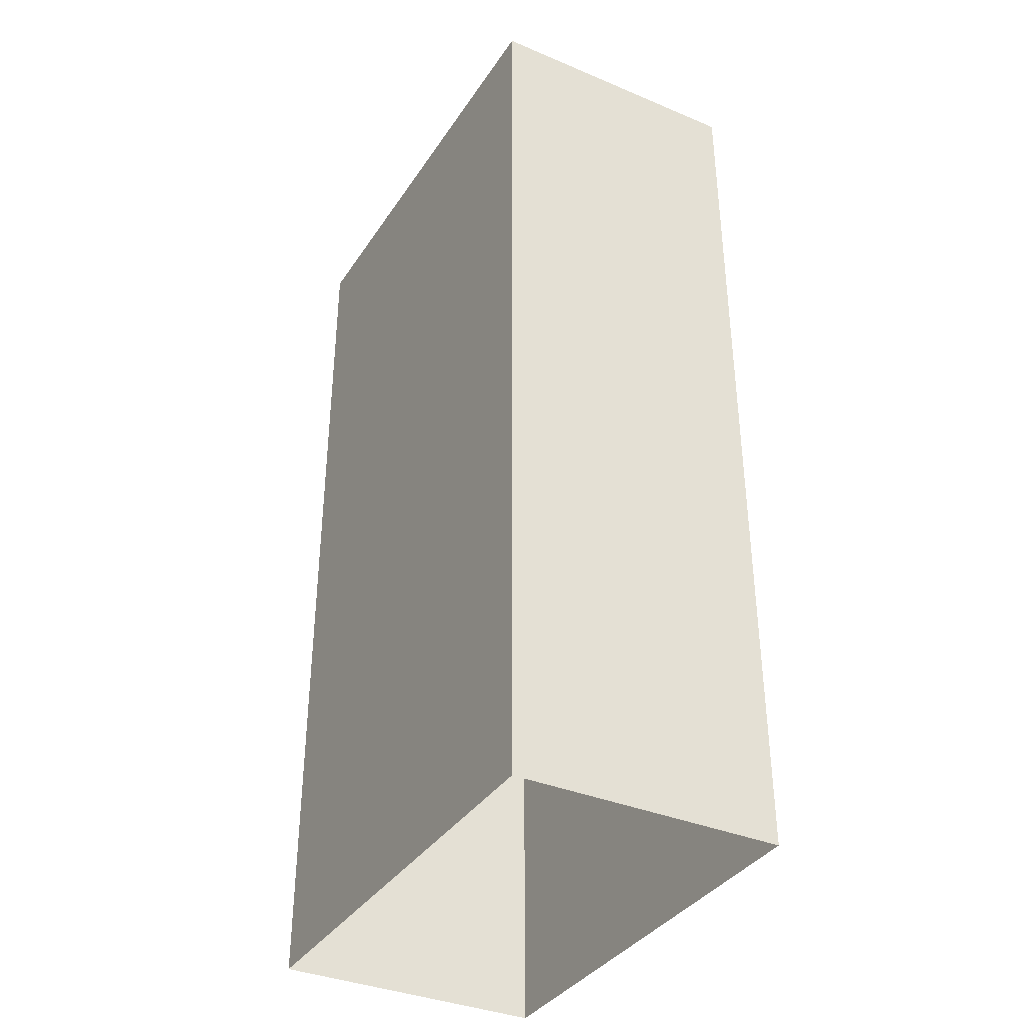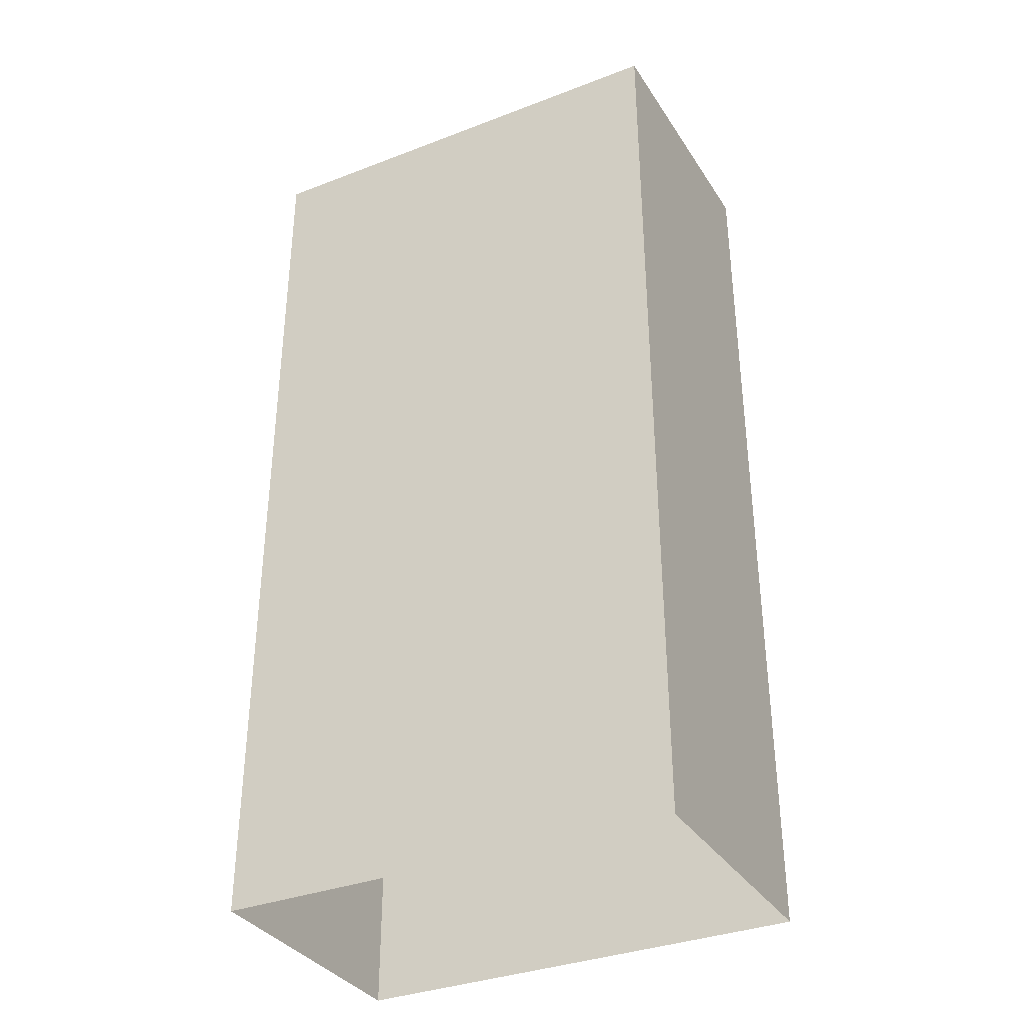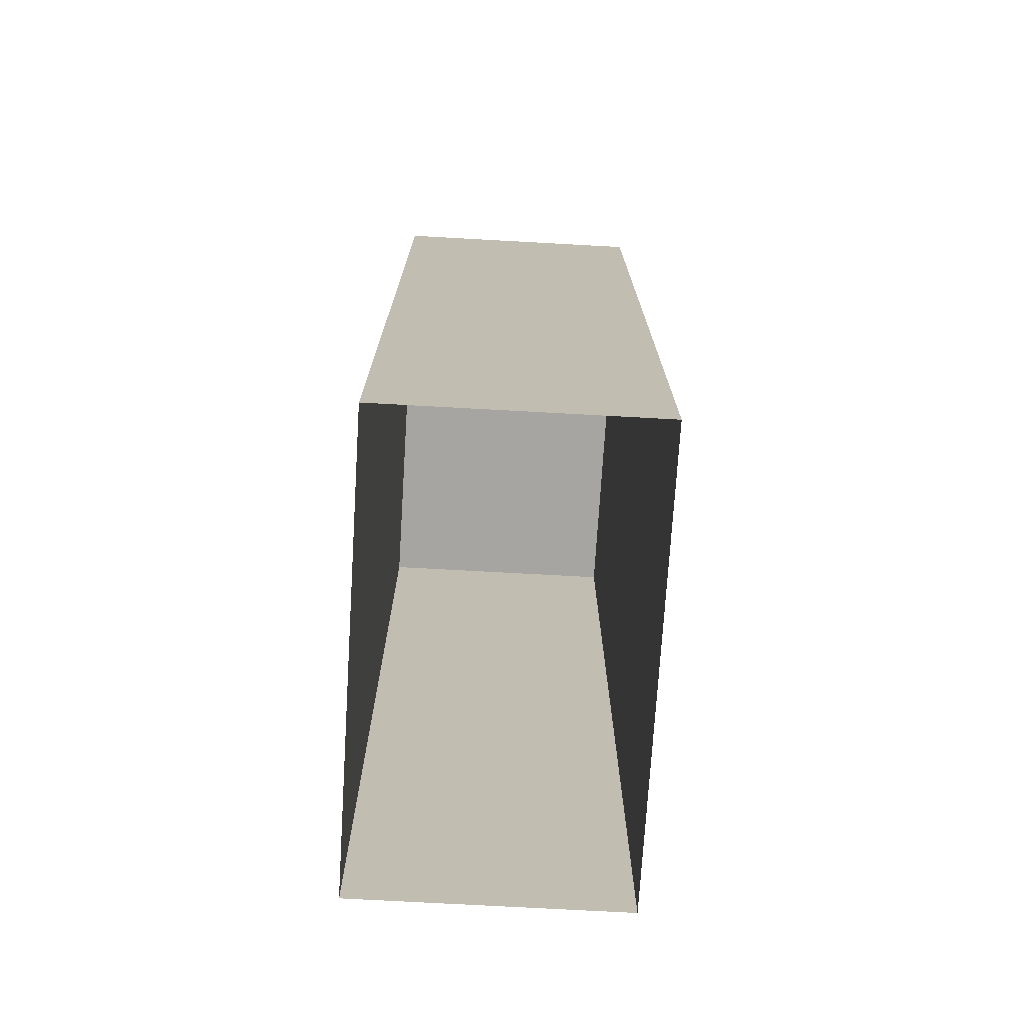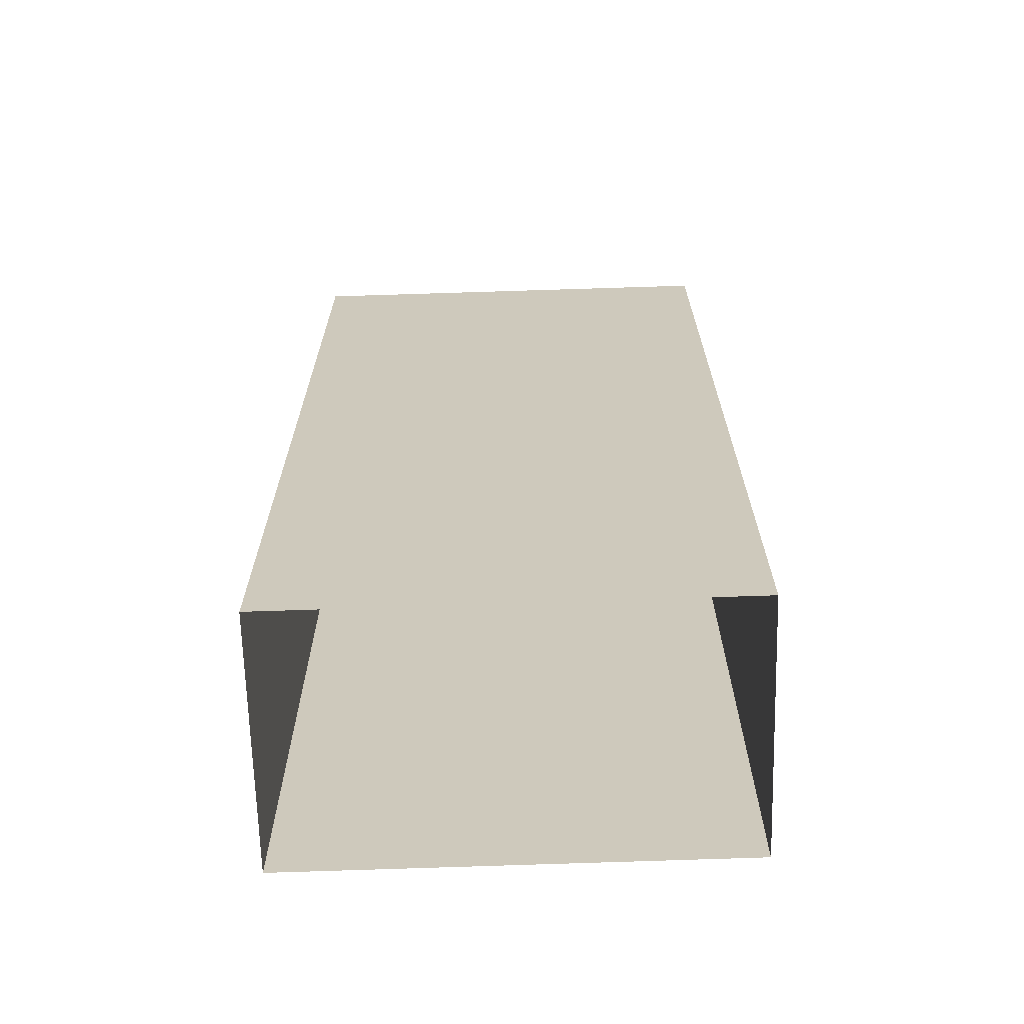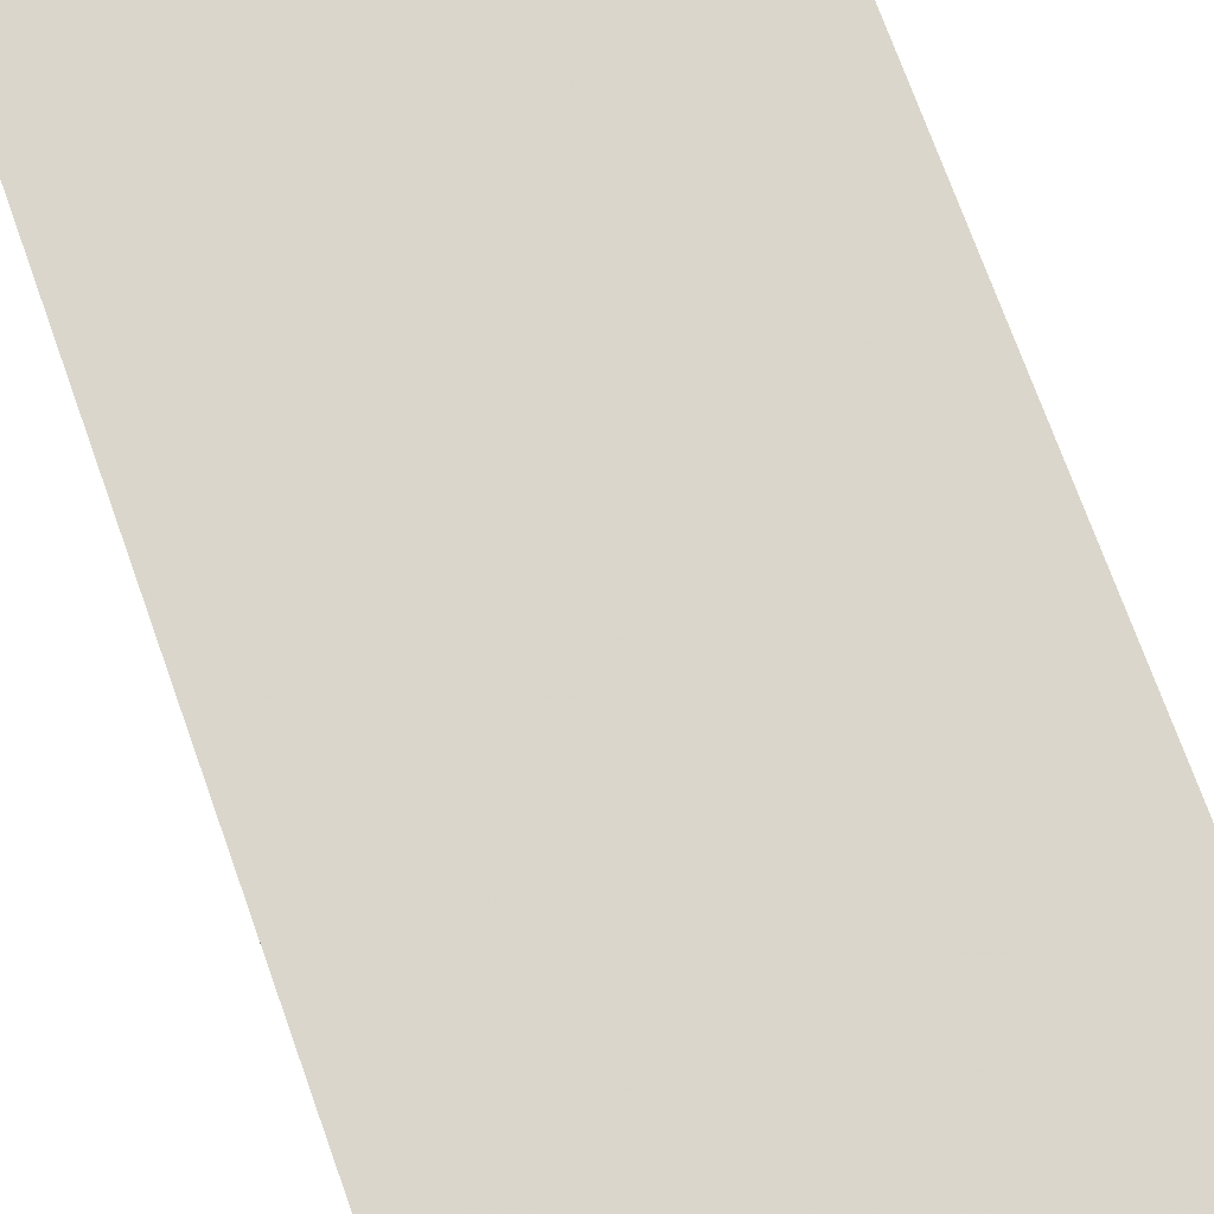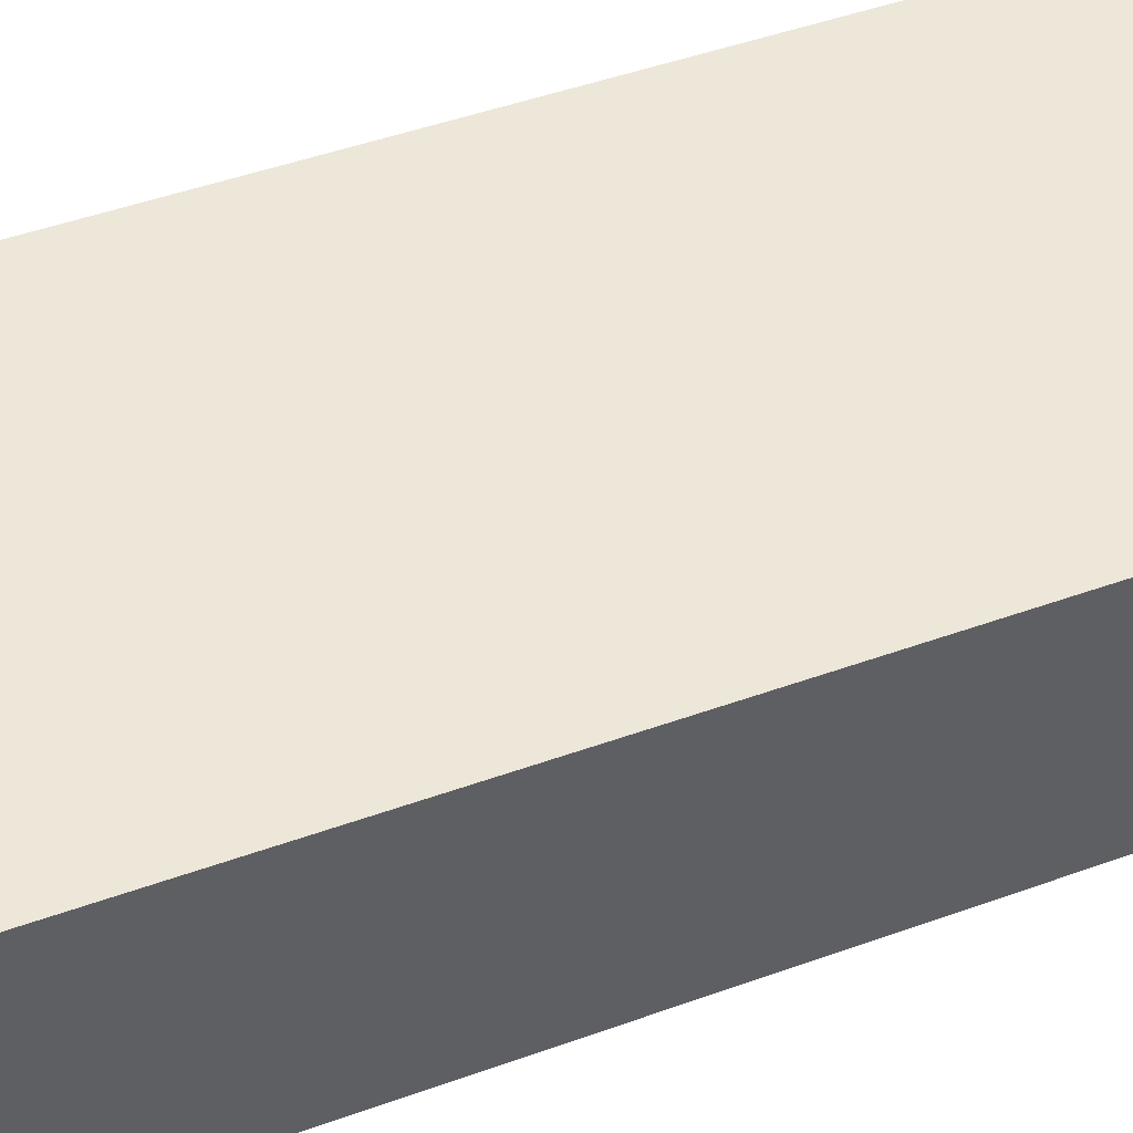
<metadata>
{"format":"obj","ext":"obj","renderer":"f3d","projection":"perspective","resolution":1024,"background":"white","views":[{"elev":-37.1,"azim":61.3,"up":"+Z"},{"elev":-35.4,"azim":-152.5,"up":"+Z"},{"elev":-73.5,"azim":-93.3,"up":"+Z"},{"elev":-67.2,"azim":1.4,"up":"+Z"},{"elev":73.9,"azim":-19.7,"up":"+Y"},{"elev":49.2,"azim":68.2,"up":"+Y"}]}
</metadata>
<code>
v 3.531e+05 2.772e+06 0
v 3.531e+05 2.772e+06 0
v 3.531e+05 2.772e+06 0
v 3.531e+05 2.772e+06 0
v 3.531e+05 2.772e+06 18.16
v 3.531e+05 2.772e+06 18.16
v 3.531e+05 2.772e+06 18.16
v 3.531e+05 2.772e+06 18.16
f 1 5 6 2
f 2 6 7 3
f 3 7 8 4
f 4 8 5 1
v 3.531e+05 2.772e+06 18.16
v 3.531e+05 2.772e+06 18.16
v 3.531e+05 2.772e+06 18.16
v 3.531e+05 2.772e+06 18.16
f 12 11 10 9

</code>
